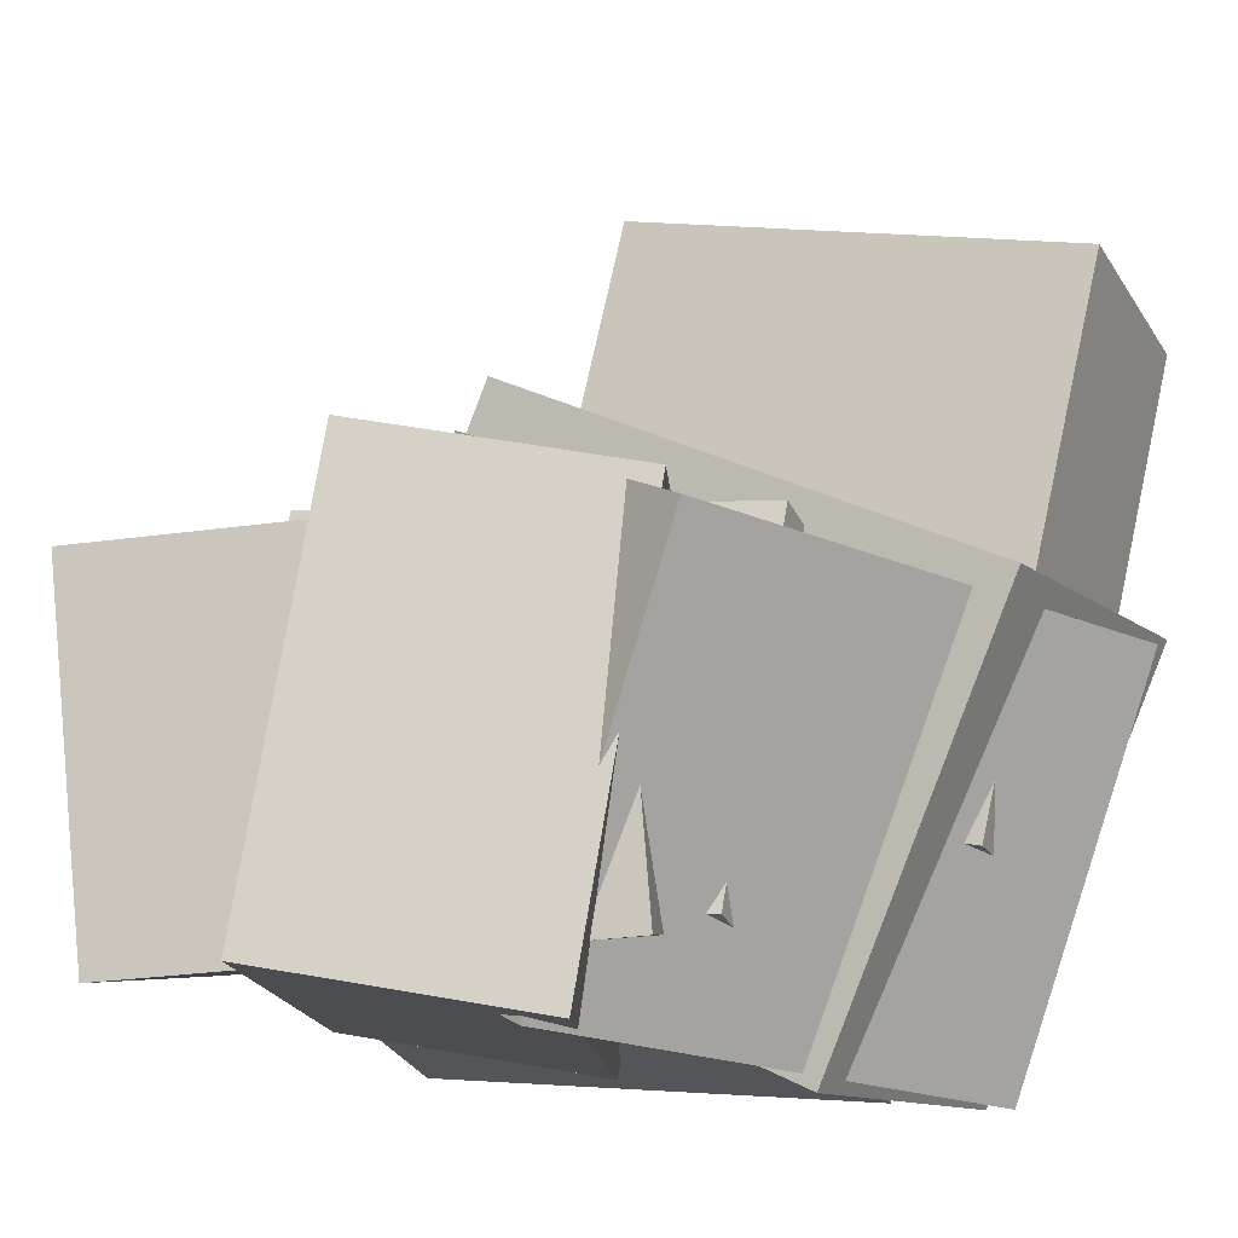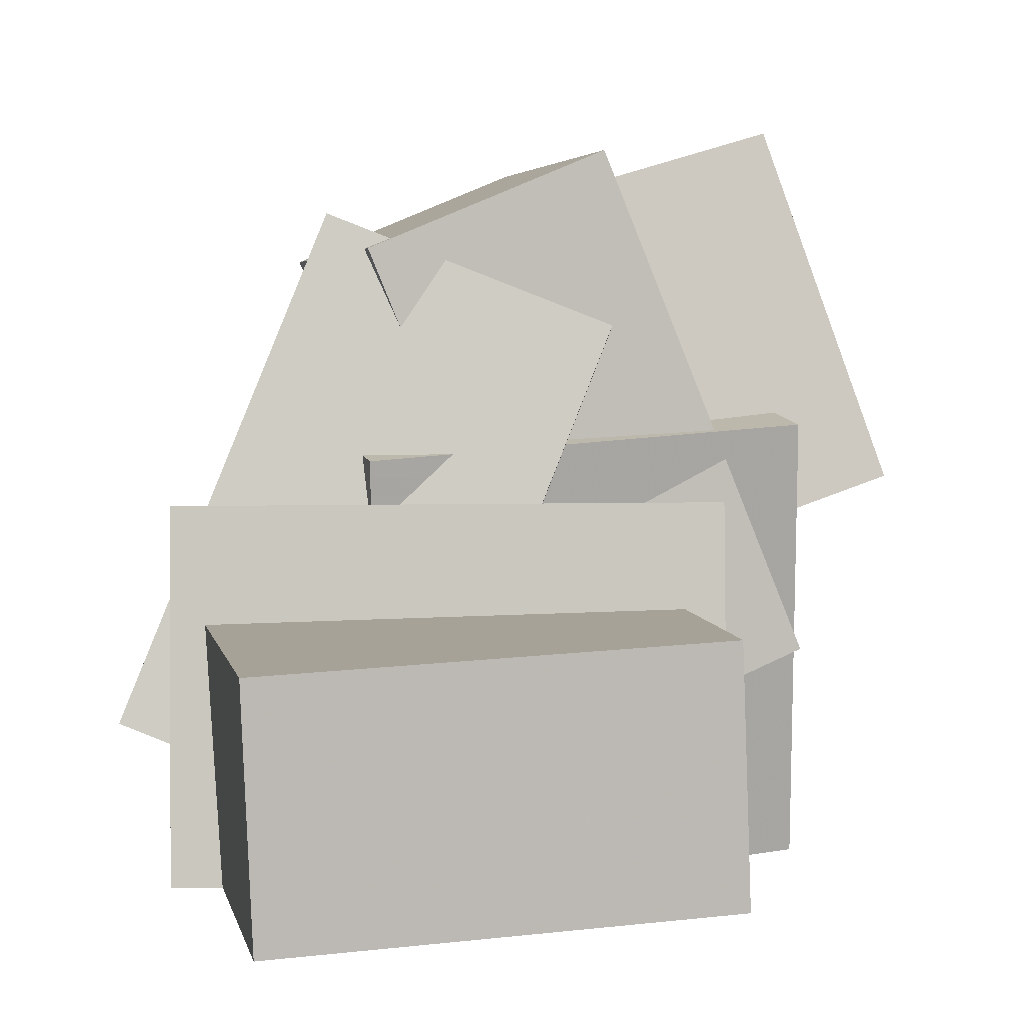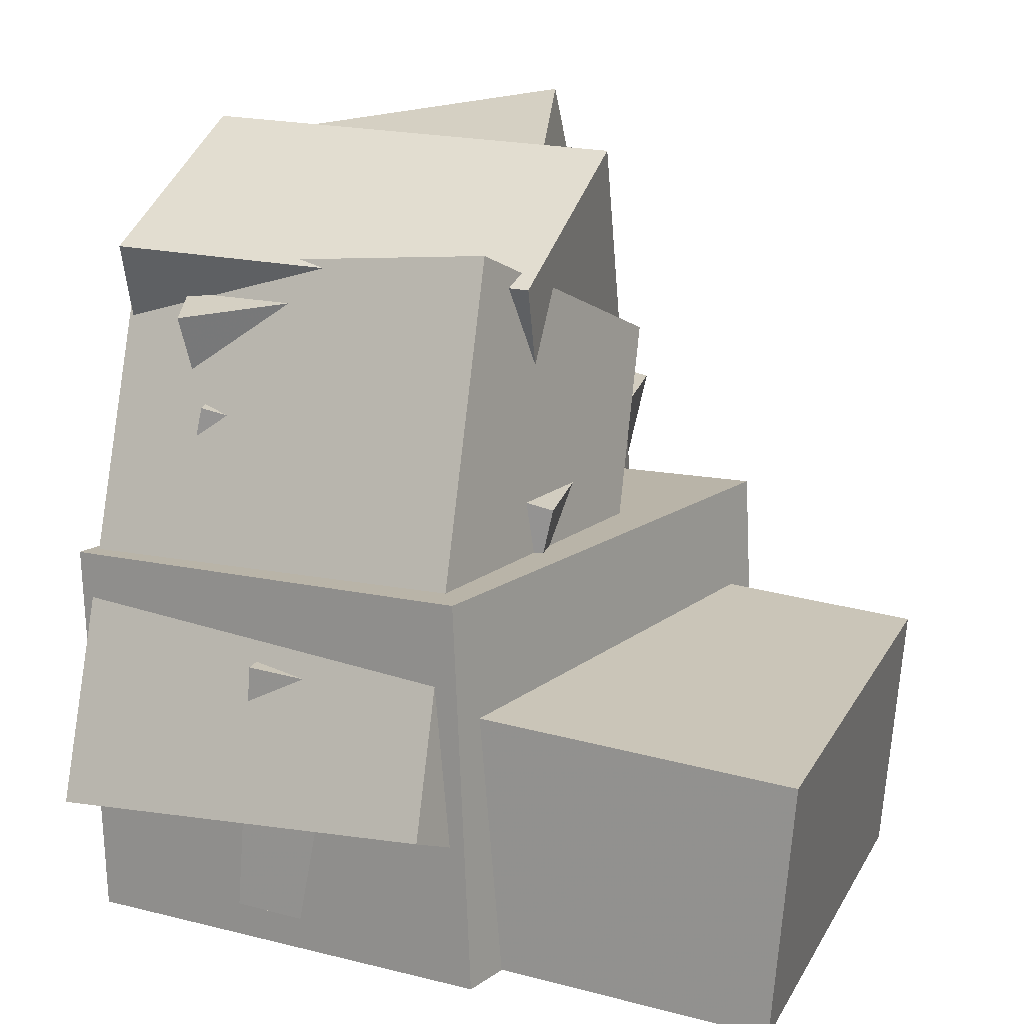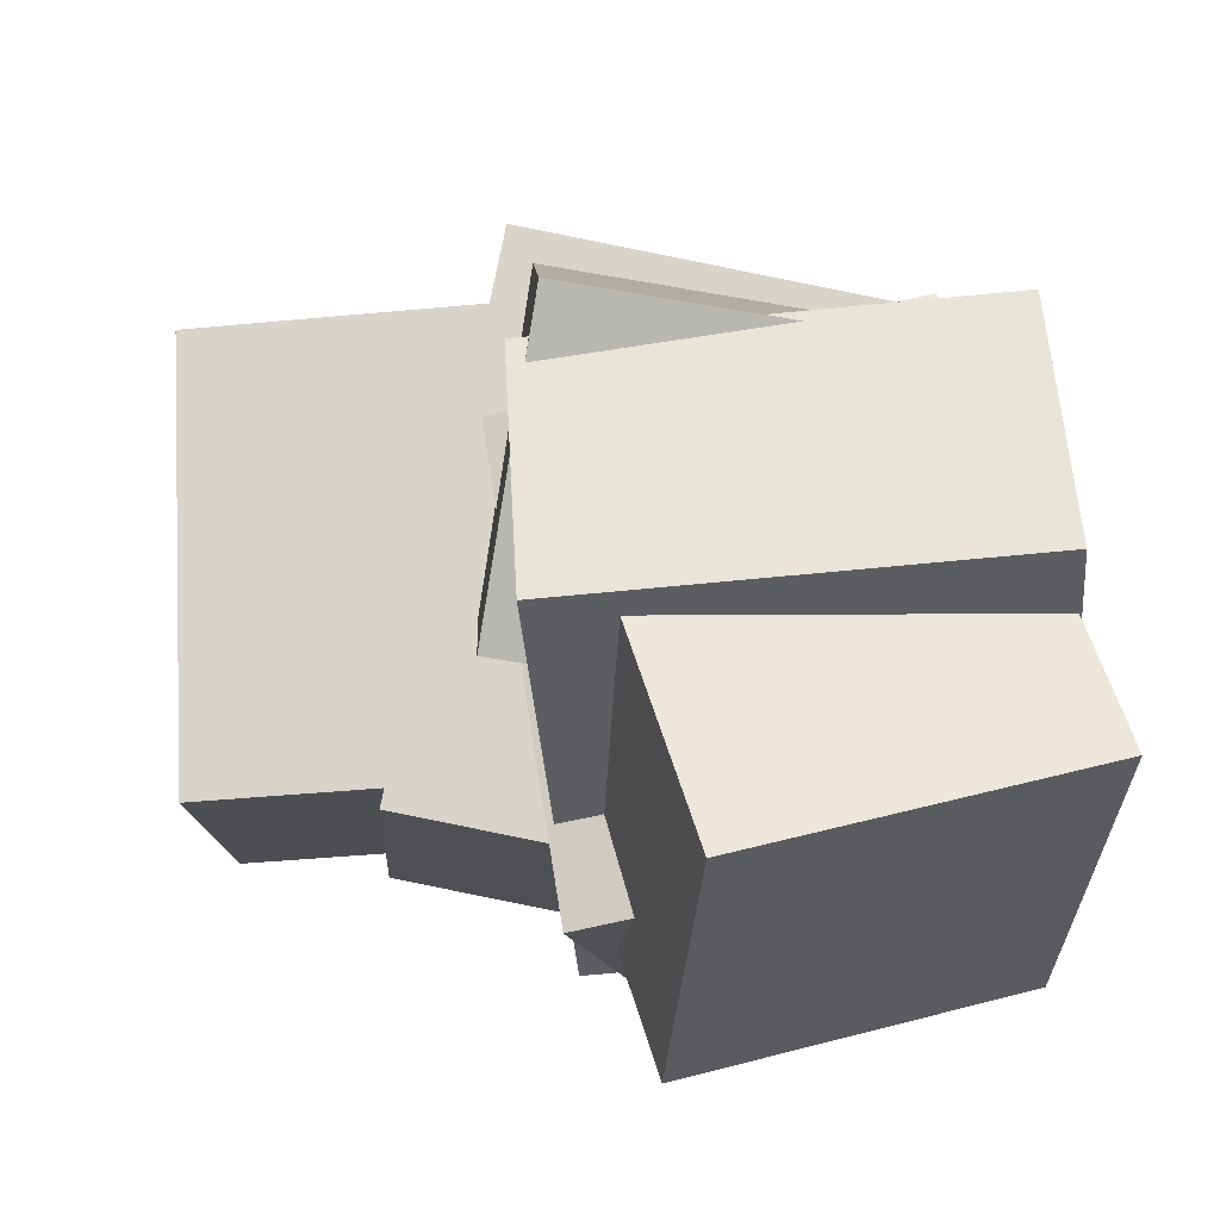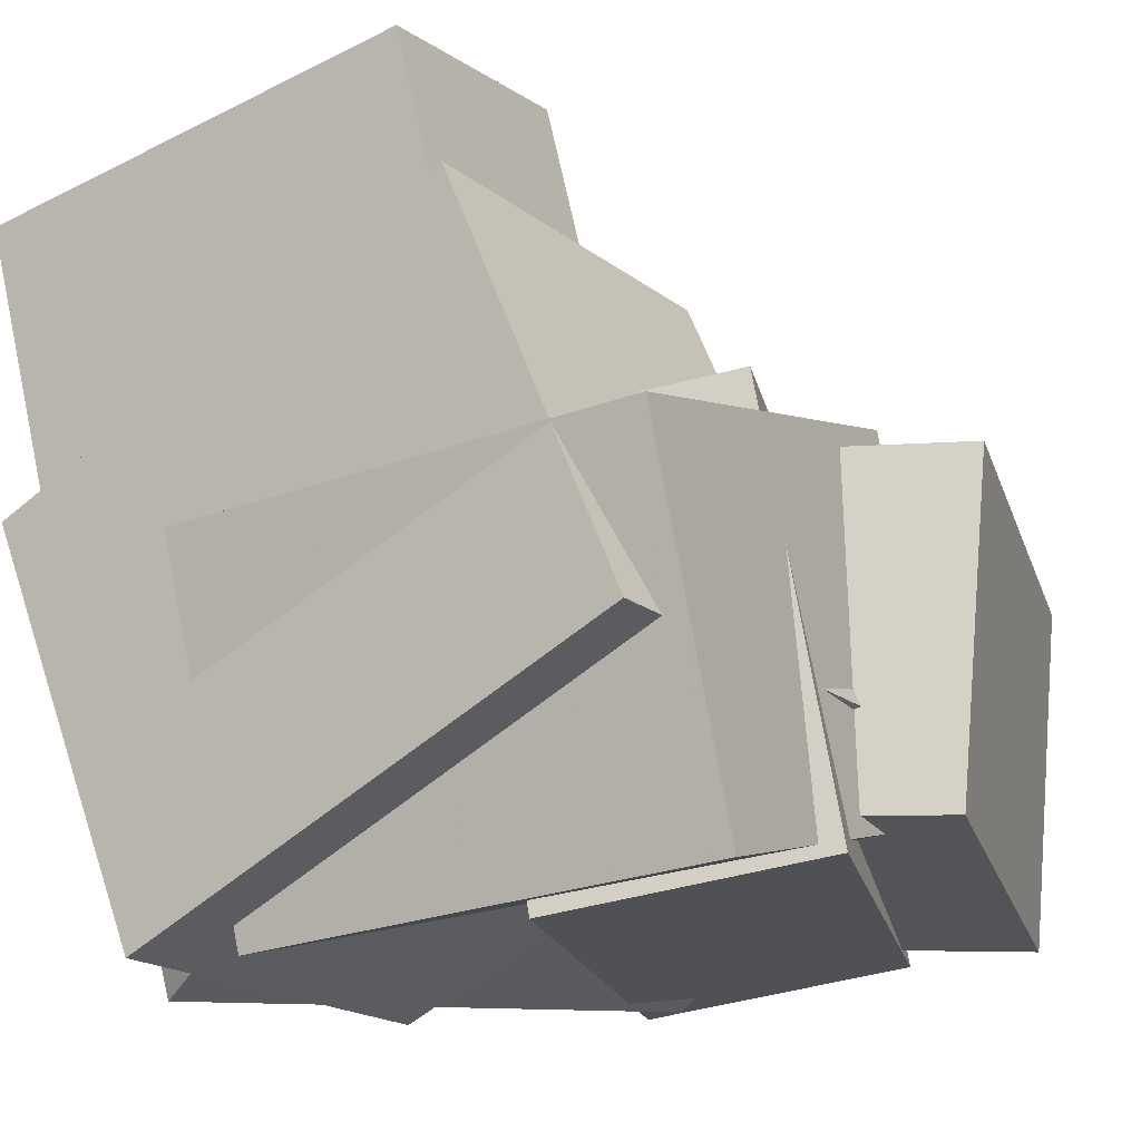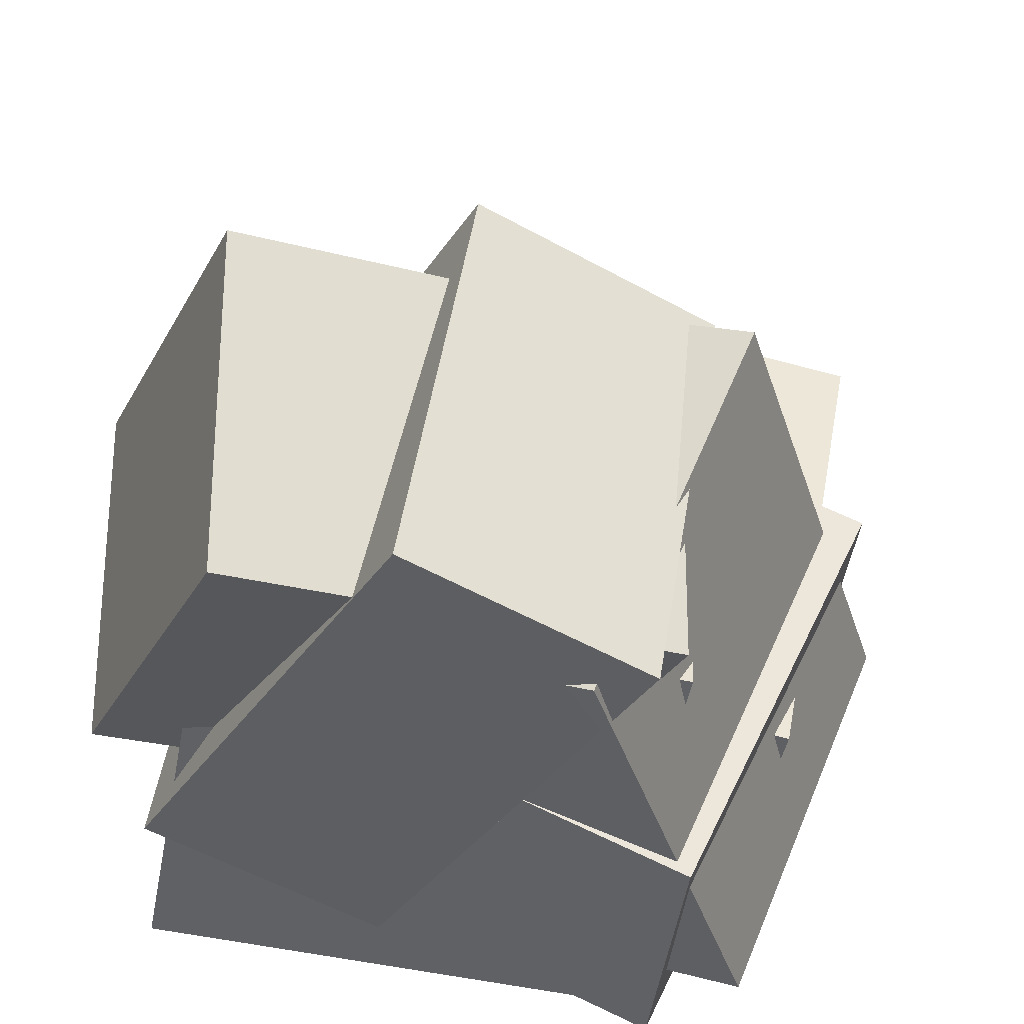
<metadata>
{"format":"obj","ext":"obj","renderer":"f3d","projection":"perspective","resolution":1024,"background":"white","views":[{"elev":-14.0,"azim":-153.0,"up":"+Z"},{"elev":0.6,"azim":-23.2,"up":"+Y"},{"elev":14.7,"azim":-81.0,"up":"+Y"},{"elev":76.1,"azim":75.9,"up":"+Y"},{"elev":-16.0,"azim":34.8,"up":"+Z"},{"elev":-36.0,"azim":175.0,"up":"+Z"}]}
</metadata>
<code>
v 0.2181 -0.3317 -0.5907
v 0.118 -0.3614 0.008758
v -0.09595 0.3947 -0.6072
v -0.196 0.3651 -0.007755
v 0.5571 -0.1837 -0.5267
v 0.457 -0.2134 0.07269
v 0.2431 0.5427 -0.5432
v 0.143 0.5131 0.05618
f 1.0 7.0 5.0
f 1.0 3.0 7.0
f 1.0 4.0 3.0
f 1.0 2.0 4.0
f 3.0 8.0 7.0
f 3.0 4.0 8.0
f 5.0 7.0 8.0
f 5.0 8.0 6.0
f 1.0 5.0 6.0
f 1.0 6.0 2.0
f 2.0 6.0 8.0
f 2.0 8.0 4.0
v -0.3632 -0.1315 -0.363
v 0.2709 -0.09258 -0.2356
v -0.3351 -0.4887 -0.3939
v 0.299 -0.4498 -0.2666
v -0.5089 -0.2078 0.3859
v 0.1252 -0.1689 0.5133
v -0.4808 -0.565 0.355
v 0.1533 -0.5261 0.4823
f 9.0 15.0 13.0
f 9.0 11.0 15.0
f 9.0 12.0 11.0
f 9.0 10.0 12.0
f 11.0 16.0 15.0
f 11.0 12.0 16.0
f 13.0 15.0 16.0
f 13.0 16.0 14.0
f 9.0 13.0 14.0
f 9.0 14.0 10.0
f 10.0 14.0 16.0
f 10.0 16.0 12.0
v -0.5322 -0.304 -0.102
v -0.161 -0.4643 0.06569
v -0.2396 0.4174 -0.05984
v 0.1316 0.257 0.1078
v -0.3104 -0.362 -0.6485
v 0.06076 -0.5224 -0.4809
v -0.01786 0.3593 -0.6064
v 0.3533 0.199 -0.4387
f 17.0 23.0 21.0
f 17.0 19.0 23.0
f 17.0 20.0 19.0
f 17.0 18.0 20.0
f 19.0 24.0 23.0
f 19.0 20.0 24.0
f 21.0 23.0 24.0
f 21.0 24.0 22.0
f 17.0 21.0 22.0
f 17.0 22.0 18.0
f 18.0 22.0 24.0
f 18.0 24.0 20.0
v -0.4754 -0.529 -0.0411
v 0.2228 -0.5233 0.2869
v -0.4687 0.0005317 -0.06457
v 0.2295 0.006261 0.2634
v -0.1993 -0.5585 -0.6283
v 0.4989 -0.5528 -0.3003
v -0.1926 -0.02898 -0.6518
v 0.5056 -0.02325 -0.3238
f 25.0 31.0 29.0
f 25.0 27.0 31.0
f 25.0 28.0 27.0
f 25.0 26.0 28.0
f 27.0 32.0 31.0
f 27.0 28.0 32.0
f 29.0 31.0 32.0
f 29.0 32.0 30.0
f 25.0 29.0 30.0
f 25.0 30.0 26.0
f 26.0 30.0 32.0
f 26.0 32.0 28.0
v 0.48 0.2382 -0.416
v 0.5492 -0.4131 -0.5657
v -0.1727 0.1821 -0.4732
v -0.1036 -0.4692 -0.6229
v 0.4463 0.1193 0.08589
v 0.5154 -0.532 -0.06379
v -0.2065 0.06321 0.02866
v -0.1374 -0.5881 -0.121
f 33.0 39.0 37.0
f 33.0 35.0 39.0
f 33.0 36.0 35.0
f 33.0 34.0 36.0
f 35.0 40.0 39.0
f 35.0 36.0 40.0
f 37.0 39.0 40.0
f 37.0 40.0 38.0
f 33.0 37.0 38.0
f 33.0 38.0 34.0
f 34.0 38.0 40.0
f 34.0 40.0 36.0
v 0.0182 -0.2207 -0.4293
v 0.02416 -0.1442 0.05201
v -0.1482 0.3037 -0.5105
v -0.1422 0.3802 -0.02923
v 0.6303 -0.03226 -0.4668
v 0.6363 0.0442 0.01451
v 0.4639 0.4921 -0.548
v 0.4699 0.5686 -0.06674
f 41.0 47.0 45.0
f 41.0 43.0 47.0
f 41.0 44.0 43.0
f 41.0 42.0 44.0
f 43.0 48.0 47.0
f 43.0 44.0 48.0
f 45.0 47.0 48.0
f 45.0 48.0 46.0
f 41.0 45.0 46.0
f 41.0 46.0 42.0
f 42.0 46.0 48.0
f 42.0 48.0 44.0

</code>
